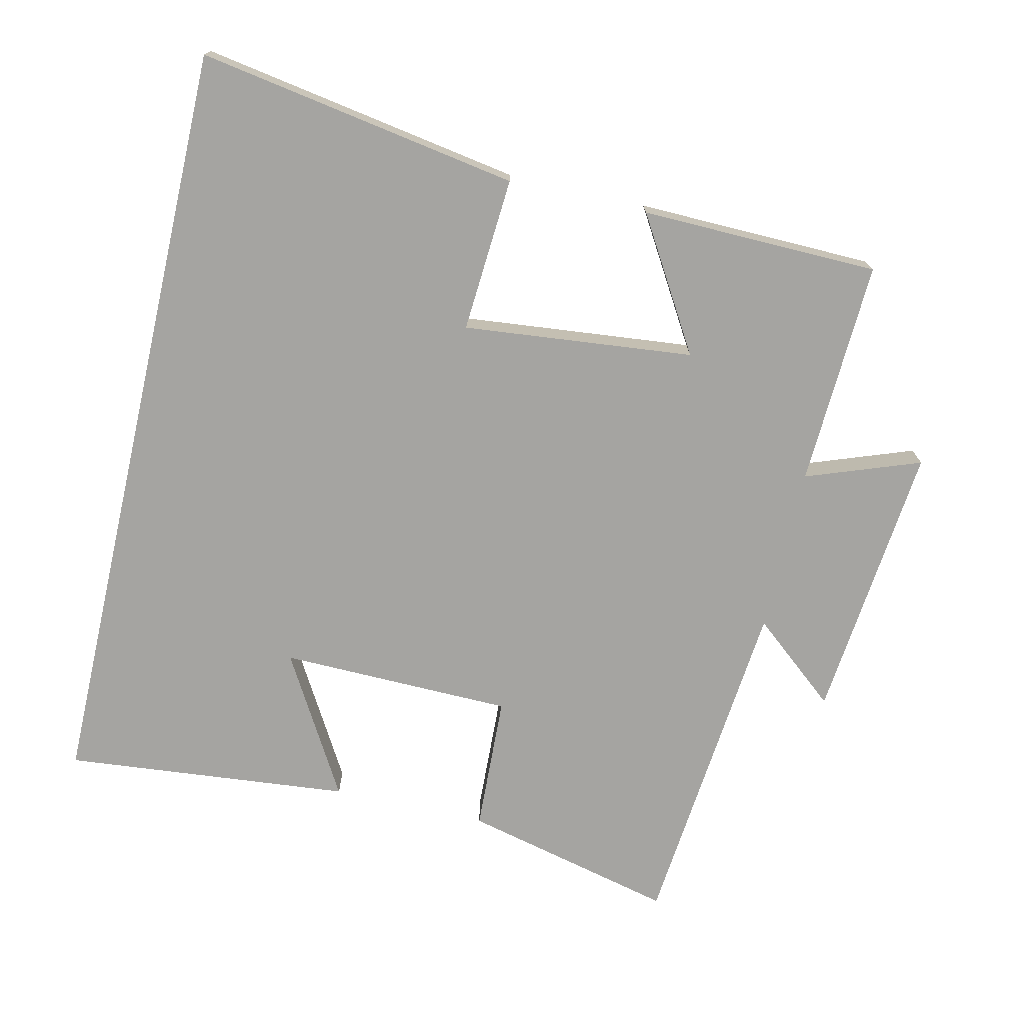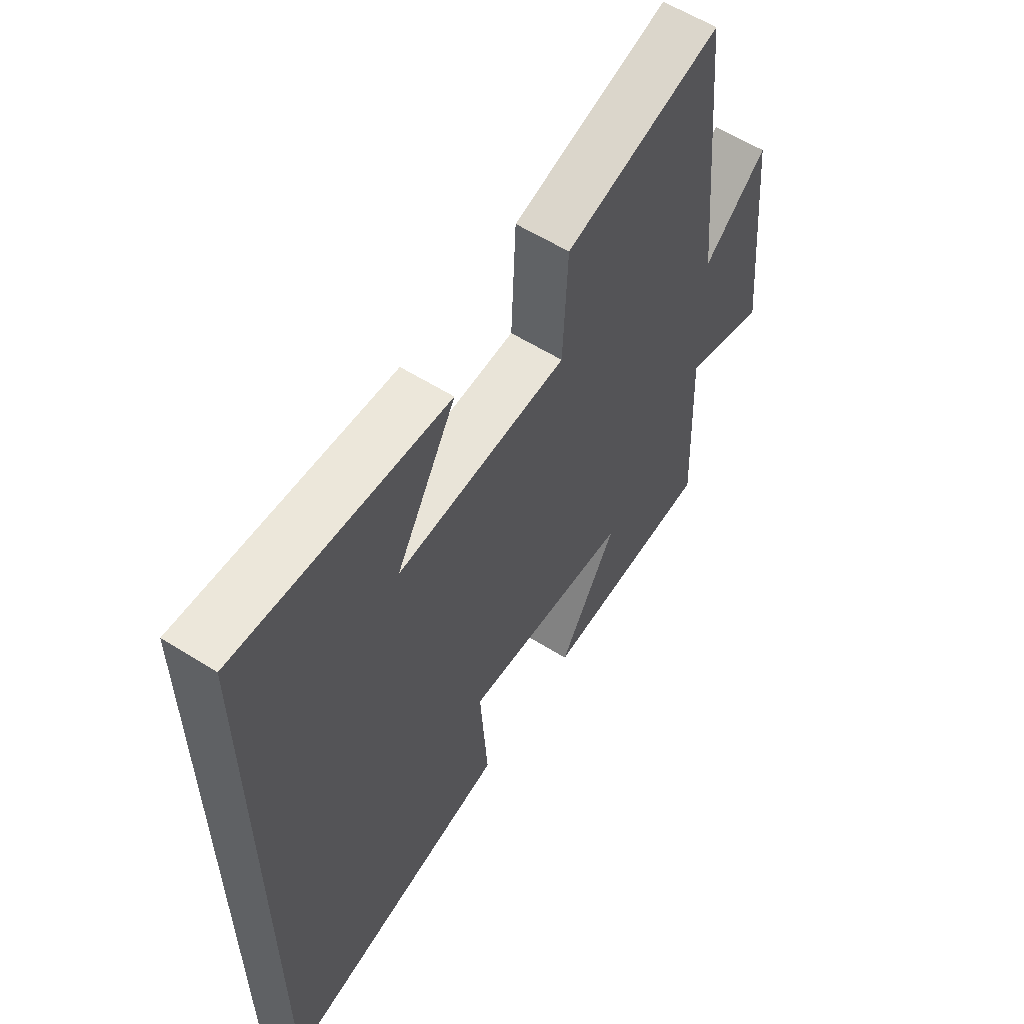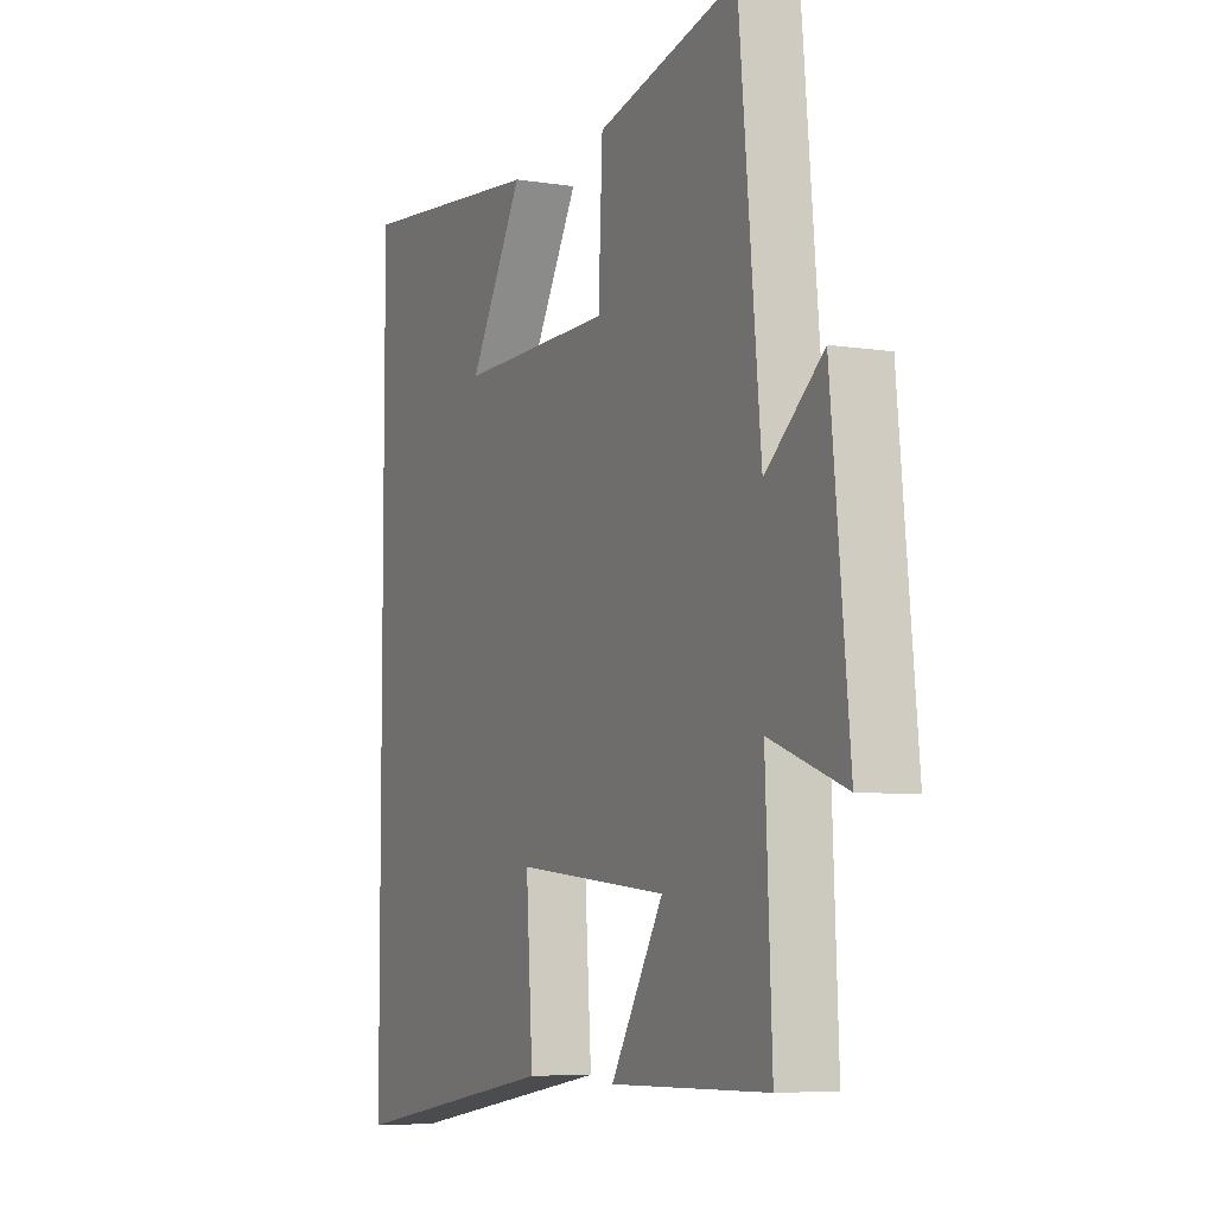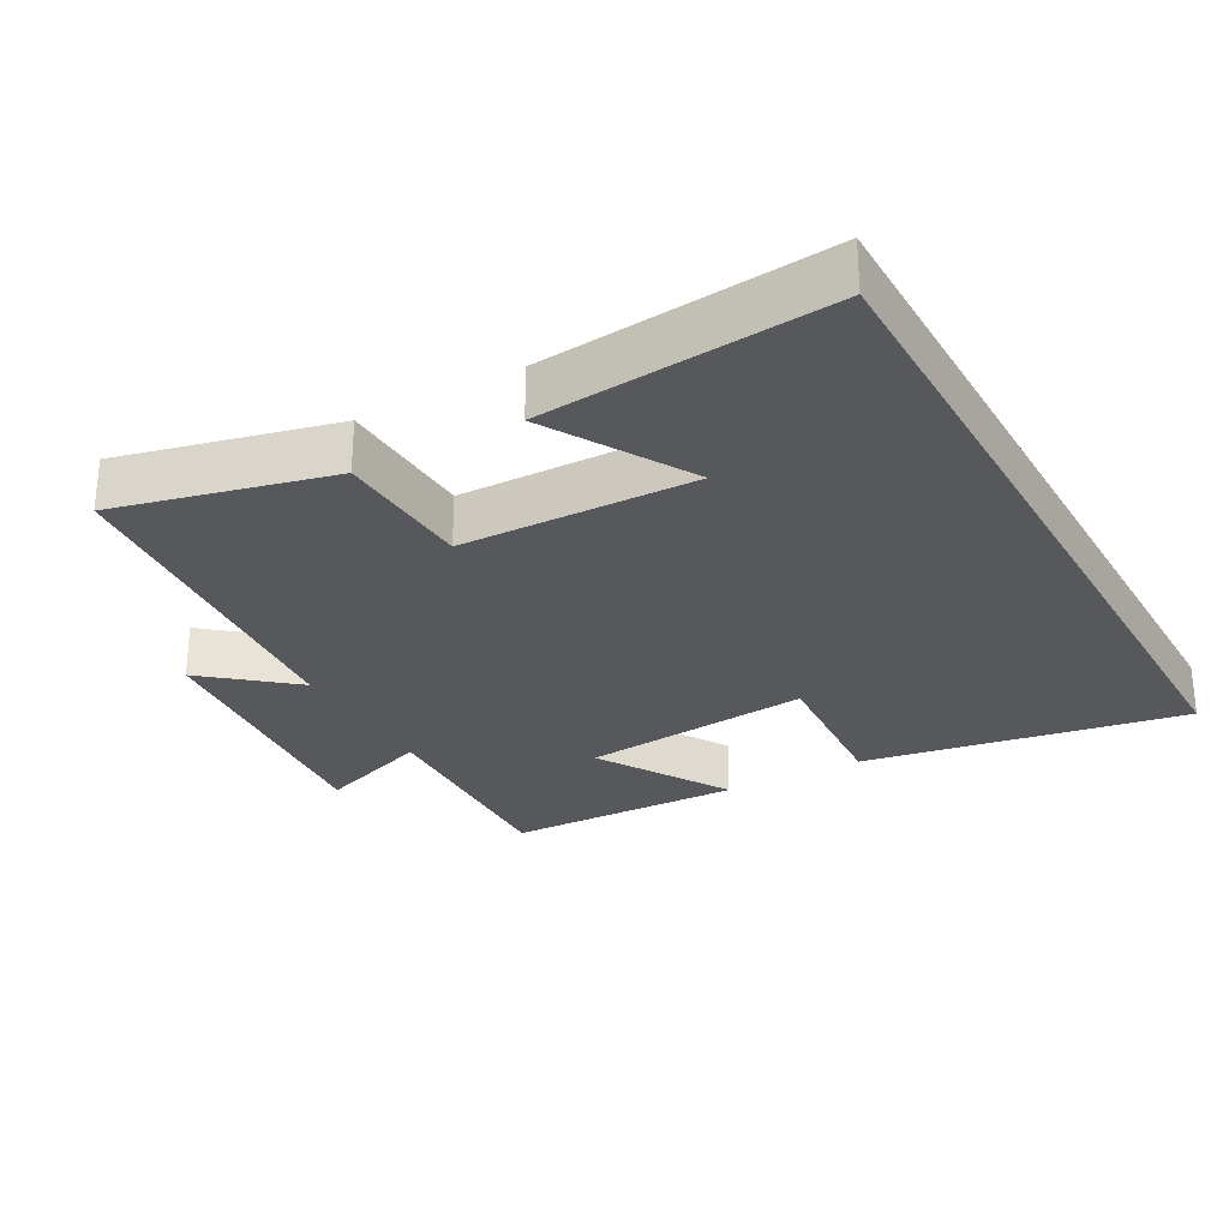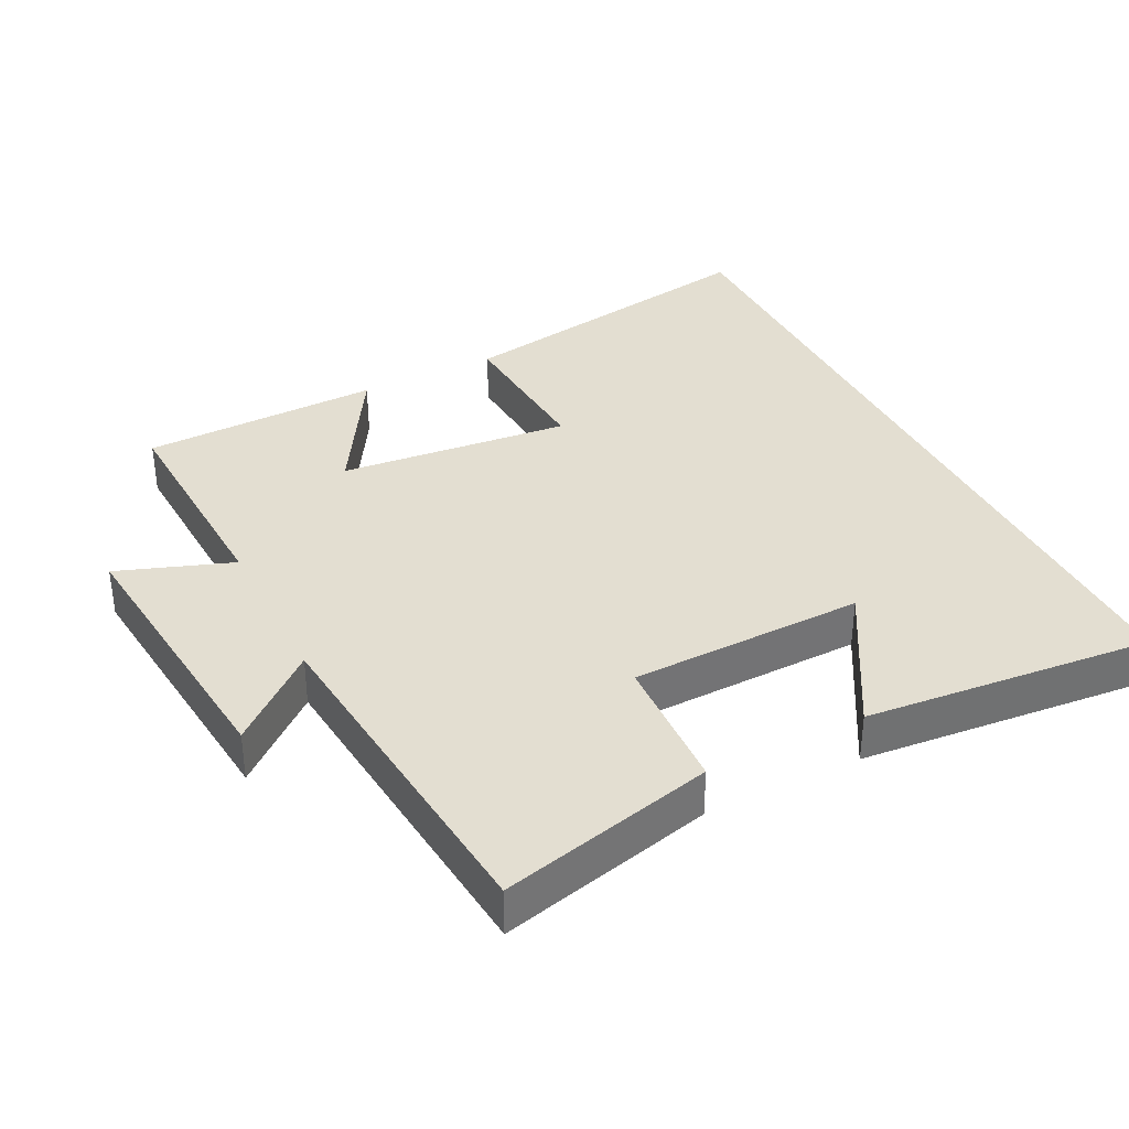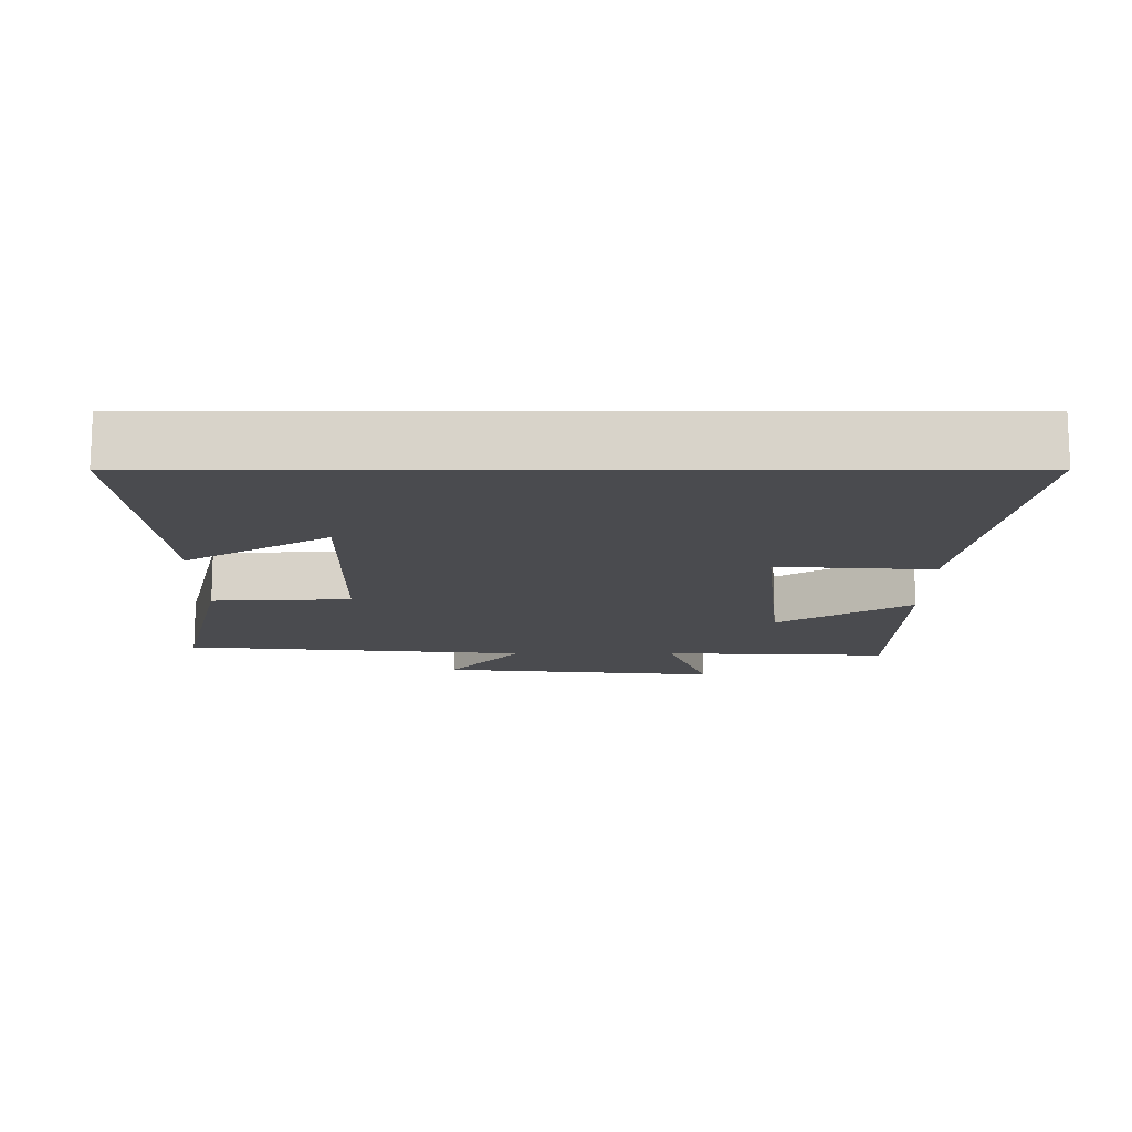
<metadata>
{"format":"obj","ext":"obj","renderer":"f3d","projection":"perspective","resolution":1024,"background":"white","views":[{"elev":-73.3,"azim":167.1,"up":"+Y"},{"elev":59.0,"azim":122.9,"up":"+Z"},{"elev":-6.4,"azim":-115.1,"up":"+Z"},{"elev":-27.8,"azim":29.0,"up":"+Y"},{"elev":36.1,"azim":-26.9,"up":"+Y"},{"elev":-14.3,"azim":90.1,"up":"+Y"}]}
</metadata>
<code>
v 0.5 0.07 0.54
v 0.5 0.07 -0.578
v 0.035 0.07 -0.5
v 0.05 0.07 -0.275
v -0.284 0.07 -0.309
v -0.169 0.07 -0.5
v -0.514 0.07 -0.493
v -0.5 0.07 -0.166
v -0.665 0.07 -0.226
v -0.625 0.07 0.18
v -0.5 0.07 0.076
v -0.453 0.07 0.574
v -0.144 0.07 0.5
v -0.135 0.07 0.301
v 0.203 0.07 0.295
v 0.084 0.07 0.5
v 0.5 0 0.54
v 0.5 0 -0.578
v 0.035 0 -0.5
v 0.05 0 -0.275
v -0.284 0 -0.309
v -0.169 0 -0.5
v -0.514 0 -0.493
v -0.5 0 -0.166
v -0.665 0 -0.226
v -0.625 0 0.18
v -0.5 0 0.076
v -0.453 0 0.574
v -0.144 0 0.5
v -0.135 0 0.301
v 0.203 0 0.295
v 0.084 0 0.5
f 15 16 1
f 11 12 13 14
f 11 14 15
f 8 9 10 11
f 8 11 15
f 5 6 7 8
f 4 5 8 15
f 3 4 15
f 1 2 3 15
f 17 32 31
f 30 29 28 27
f 31 30 27
f 27 26 25 24
f 31 27 24
f 24 23 22 21
f 31 24 21 20
f 31 20 19
f 31 19 18 17
f 1 17 18 2
f 2 18 19 3
f 3 19 20 4
f 4 20 21 5
f 5 21 22 6
f 6 22 23 7
f 7 23 24 8
f 8 24 25 9
f 9 25 26 10
f 10 26 27 11
f 11 27 28 12
f 12 28 29 13
f 13 29 30 14
f 14 30 31 15
f 15 31 32 16
f 16 32 17 1

</code>
